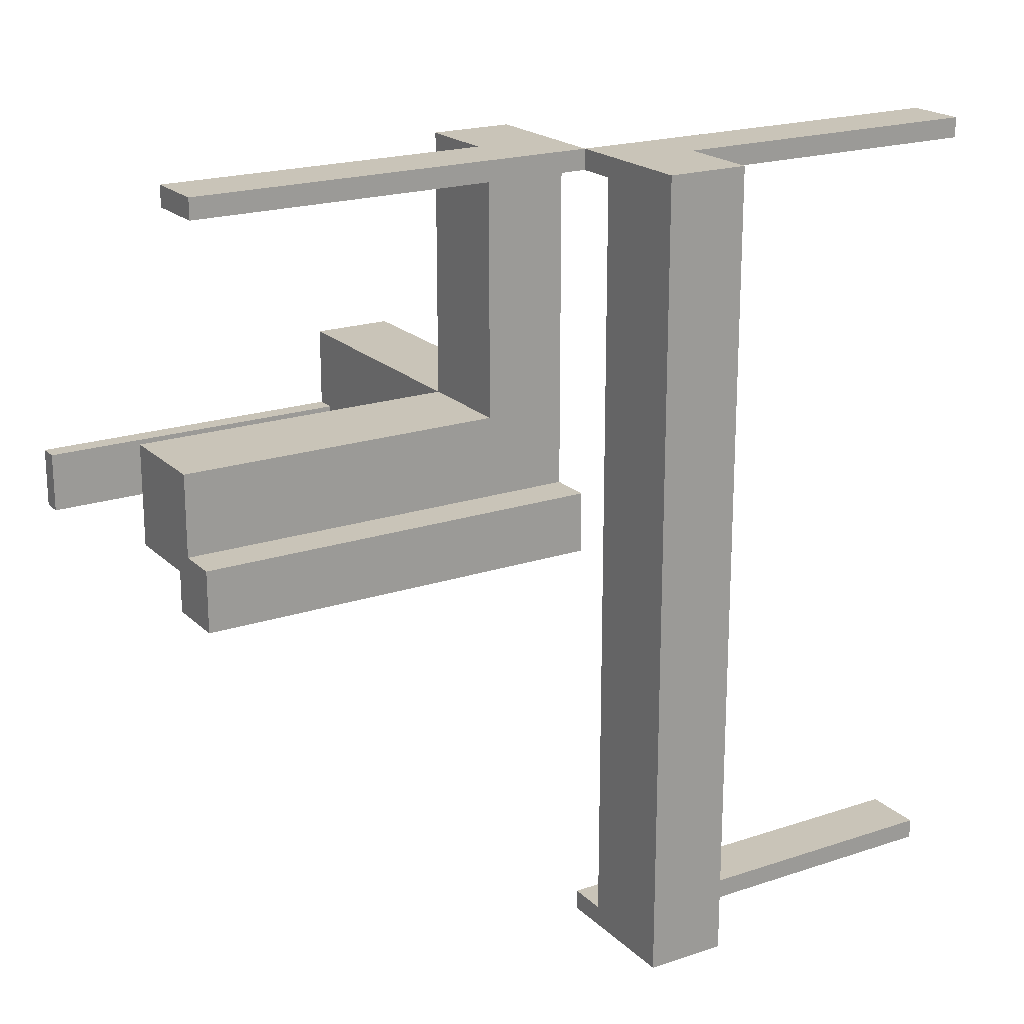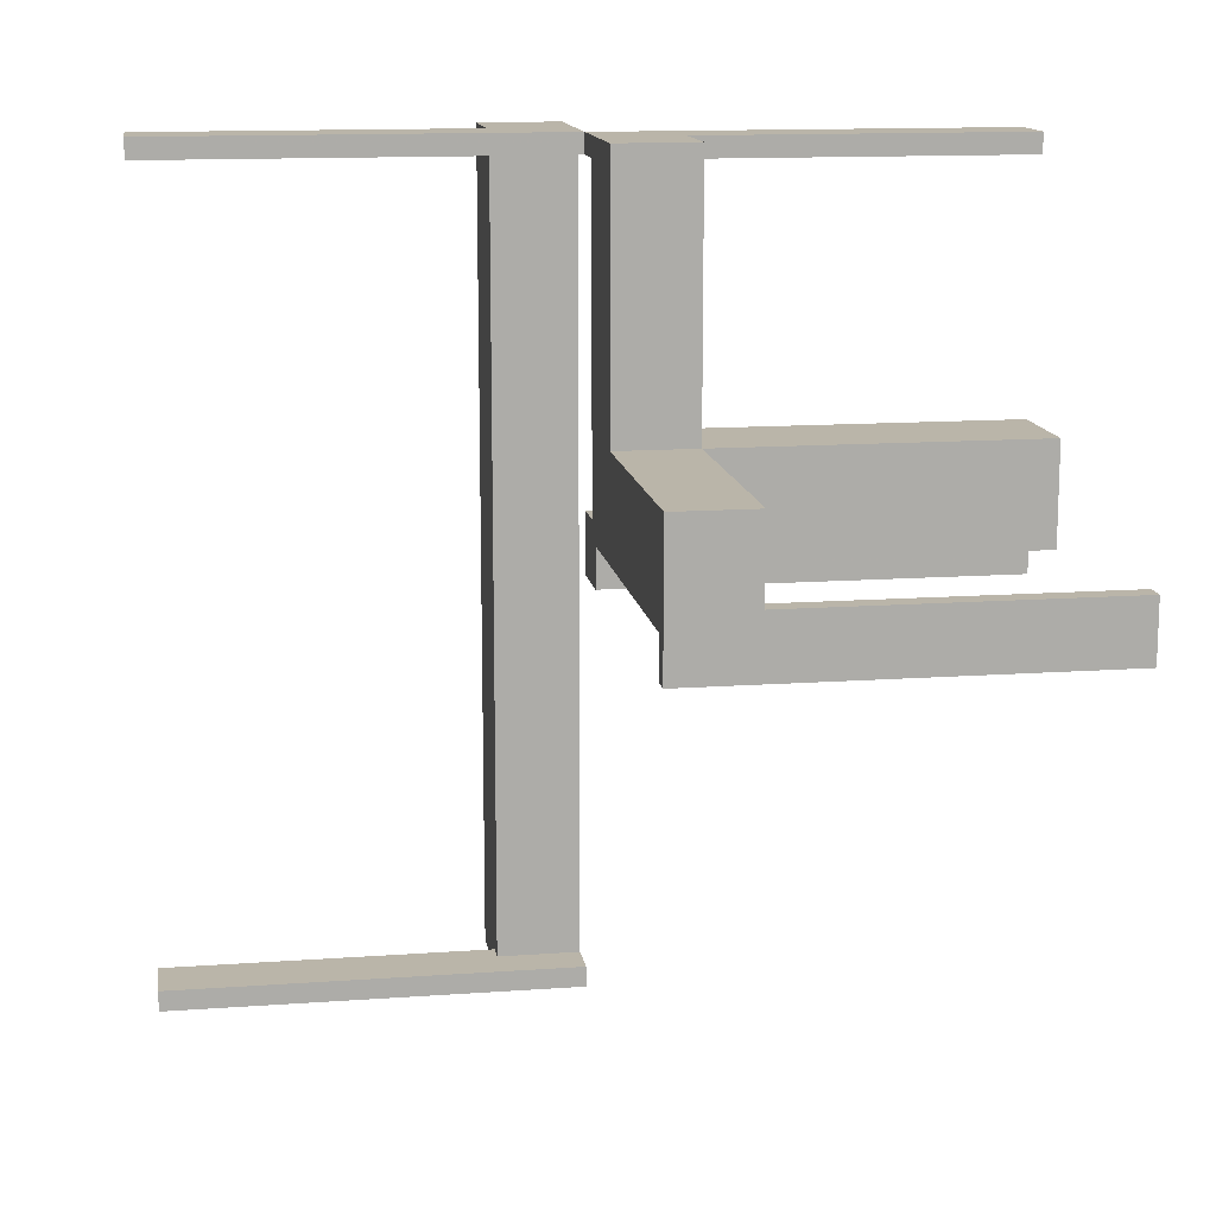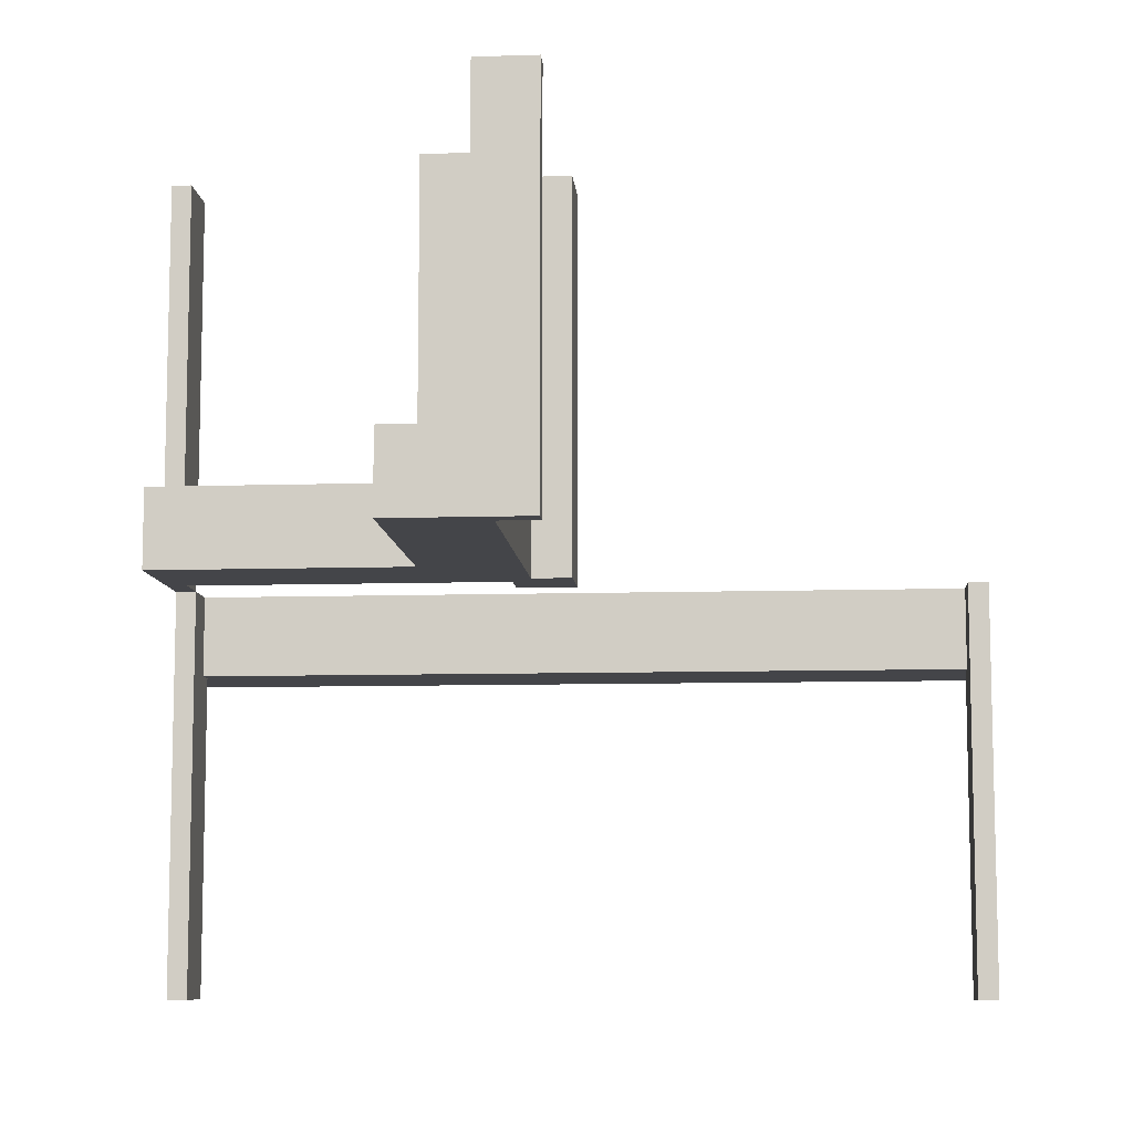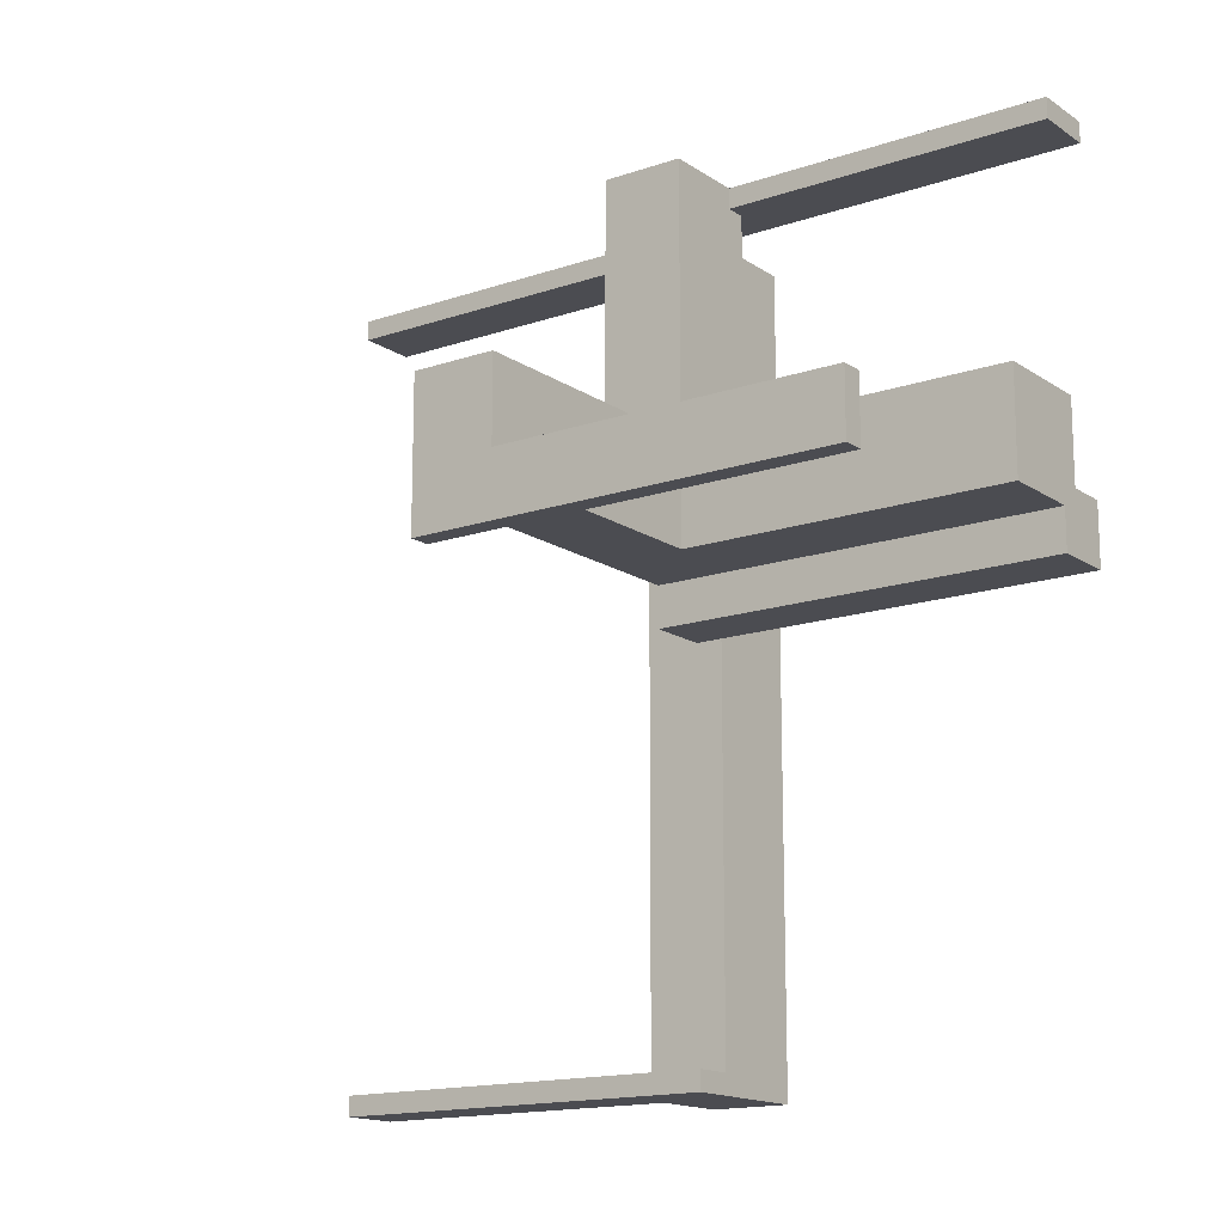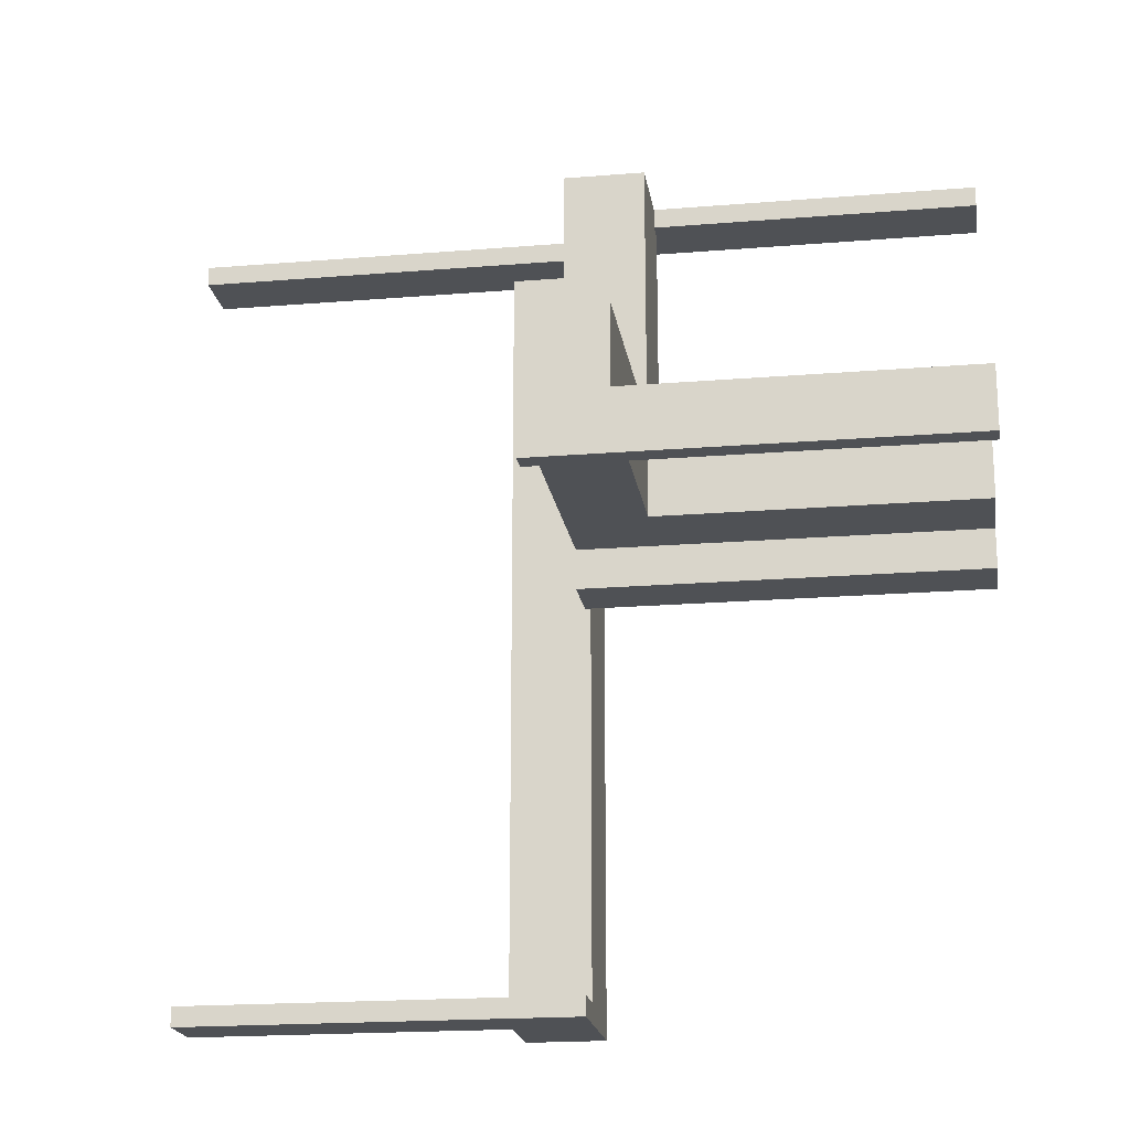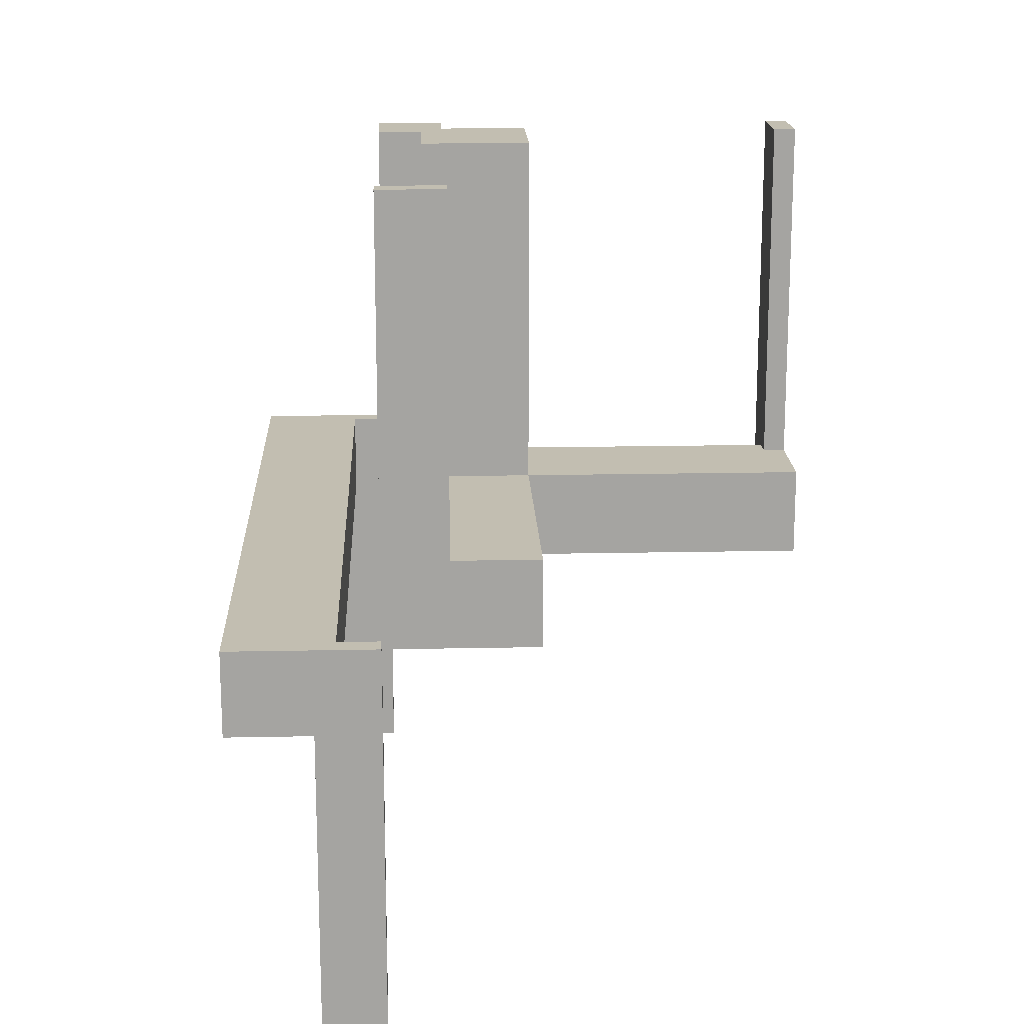
<metadata>
{"format":"obj","ext":"obj","renderer":"f3d","projection":"perspective","resolution":1024,"background":"white","views":[{"elev":20.1,"azim":58.6,"up":"+Y"},{"elev":13.6,"azim":-99.1,"up":"+Y"},{"elev":-9.0,"azim":-85.3,"up":"+Z"},{"elev":-15.4,"azim":-54.1,"up":"+Y"},{"elev":-19.6,"azim":-81.3,"up":"+Y"},{"elev":17.1,"azim":177.6,"up":"+Z"}]}
</metadata>
<code>
v 0 0 0
v 0 0 0.5
v 0 -0.475 0
v 0 -0.475 -0.5
v 0 -0.5 0
v 0 -0.5 -0.5
v 0 0.5 0
v 0 0.5 -0.5
v 0 0.5 0.5
v 0 0.475 0
v 0 0.475 -0.5
v 0 0.475 0.5
v 0 0.075 0
v 0 0.075 0.5
v -0.075 0 0
v -0.075 0 0.5
v -0.075 0.05 0
v -0.075 0.05 0.5
v -0.075 0.5 0
v -0.075 0.5 0.1
v -0.075 0.5 0.5
v -0.075 0.475 0
v -0.075 0.475 0.1
v -0.075 0.475 0.5
v -0.475 0 0
v -0.475 0 0.5
v -0.475 0.05 0
v -0.475 0.05 0.1
v -0.475 0.075 0
v -0.475 0.075 0.1
v -0.475 0.075 0.5
v 0.05 0.002063 0
v 0.05 0.002063 -0.1
v 0.05 -0.475 0
v 0.05 -0.475 -0.1
v 0.05 0.475 0
v 0.05 0.475 -0.1
v 0.05 -0.002063 0
v 0.05 -0.002063 -0.1
v 0.175 0.002063 0
v 0.175 0.002063 -0.1
v 0.175 -0.5 0
v 0.175 -0.5 -0.1
v 0.175 0.5 0
v 0.175 0.5 -0.1
v 0.175 -0.002063 0
v 0.175 -0.002063 -0.1
v -0.5 0 0
v -0.5 0 0.5
v -0.5 0.175 0
v -0.5 0.175 0.1
v -0.5 0.075 0
v -0.5 0.075 0.1
v -0.5 0.075 0.5
v -0.175 0.05 0.05
v -0.175 0.05 0.1
v -0.175 0.05 0.5
v -0.175 0.175 0
v -0.175 0.175 0.05
v -0.175 0.175 0.1
v -0.175 0.175 0.5
v -0.175 0.5 0
v -0.175 0.5 0.1
v -0.05 0.05 0
v -0.05 0.05 0.05
v -0.05 0.05 0.1
v -0.05 0.05 0.5
v -0.05 0.175 0
v -0.05 0.175 0.05
v -0.05 0.175 0.1
v -0.05 0.175 0.5
v -0.05 0.475 0
v -0.05 0.475 0.1
v -0.05 0.075 0
v -0.05 0.075 0.5
v 0.075 -0.475 0
v 0.075 -0.475 -0.5
v 0.075 -0.475 -0.1
v 0.075 -0.5 0
v 0.075 -0.5 -0.5
v 0.075 -0.5 -0.1
v 0.075 0.5 0
v 0.075 0.5 -0.5
v 0.075 0.5 -0.1
v 0.075 0.475 0
v 0.075 0.475 -0.5
v 0.075 0.475 -0.1
f 70 71 67
f 67 66 70
f 66 67 57
f 57 56 66
f 60 61 71
f 71 70 60
f 61 57 67
f 67 71 61
f 56 57 61
f 61 60 56
f 66 56 60
f 60 70 66
f 56 55 65
f 65 66 56
f 65 55 59
f 59 69 65
f 63 20 19
f 19 62 63
f 22 23 73
f 73 72 22
f 22 19 20
f 20 23 22
f 62 19 22
f 68 58 22
f 62 22 58
f 72 68 22
f 59 58 68
f 68 69 59
f 63 62 58
f 58 59 63
f 56 59 55
f 63 59 56
f 69 66 65
f 73 69 72
f 68 72 69
f 66 69 73
f 23 66 73
f 56 23 63
f 20 63 23
f 66 23 56
f 65 64 68
f 68 69 65
f 69 59 55
f 55 65 69
f 51 50 52
f 52 53 51
f 29 27 28
f 28 30 29
f 29 30 53
f 53 52 29
f 51 53 30
f 56 60 30
f 51 30 60
f 28 56 30
f 60 56 55
f 55 59 60
f 56 28 55
f 27 55 28
f 65 55 64
f 27 64 55
f 69 68 59
f 50 59 68
f 60 59 51
f 50 51 59
f 29 50 68
f 52 50 29
f 64 27 29
f 68 64 29
f 75 14 13
f 13 74 75
f 64 67 75
f 75 74 64
f 17 15 16
f 16 18 17
f 17 18 67
f 67 64 17
f 13 14 2
f 2 1 13
f 1 2 16
f 16 15 1
f 18 16 67
f 2 67 16
f 75 67 14
f 2 14 67
f 17 64 15
f 1 15 64
f 74 13 64
f 1 64 13
f 65 64 68
f 68 69 65
f 69 59 55
f 55 65 69
f 51 50 52
f 52 53 51
f 29 27 28
f 28 30 29
f 29 30 53
f 53 52 29
f 51 53 30
f 56 60 30
f 51 30 60
f 28 56 30
f 60 56 55
f 55 59 60
f 56 28 55
f 27 55 28
f 65 55 64
f 27 64 55
f 69 68 59
f 50 59 68
f 60 59 51
f 50 51 59
f 29 50 68
f 52 50 29
f 64 27 29
f 68 64 29
f 56 55 65
f 65 66 56
f 65 55 59
f 59 69 65
f 63 20 19
f 19 62 63
f 22 23 73
f 73 72 22
f 22 19 20
f 20 23 22
f 62 19 22
f 68 58 22
f 62 22 58
f 72 68 22
f 59 58 68
f 68 69 59
f 63 62 58
f 58 59 63
f 56 59 55
f 63 59 56
f 69 66 65
f 73 69 72
f 68 72 69
f 66 69 73
f 23 66 73
f 56 23 63
f 20 63 23
f 66 23 56
f 70 71 67
f 67 66 70
f 66 67 57
f 57 56 66
f 60 61 71
f 71 70 60
f 61 57 67
f 67 71 61
f 56 57 61
f 61 60 56
f 66 56 60
f 60 70 66
f 29 52 54
f 54 31 29
f 25 26 49
f 49 48 25
f 29 31 26
f 26 25 29
f 31 54 49
f 49 26 31
f 54 52 48
f 48 49 54
f 52 29 25
f 25 48 52
f 22 24 21
f 21 19 22
f 10 7 9
f 9 12 10
f 22 10 12
f 12 24 22
f 24 12 9
f 9 21 24
f 21 9 7
f 7 19 21
f 19 7 10
f 10 22 19
f 41 43 42
f 42 40 41
f 76 40 42
f 79 76 42
f 32 76 34
f 40 76 32
f 32 34 35
f 35 33 32
f 33 35 78
f 41 33 78
f 78 43 41
f 81 43 78
f 33 41 40
f 40 32 33
f 76 79 81
f 81 78 76
f 76 78 35
f 35 34 76
f 81 79 42
f 42 43 81
f 76 77 80
f 80 79 76
f 3 5 6
f 6 4 3
f 76 3 4
f 4 77 76
f 77 4 6
f 6 80 77
f 80 6 5
f 5 79 80
f 79 5 3
f 3 76 79
f 76 77 80
f 80 79 76
f 3 5 6
f 6 4 3
f 76 3 4
f 4 77 76
f 77 4 6
f 6 80 77
f 80 6 5
f 5 79 80
f 79 5 3
f 3 76 79
f 47 45 44
f 44 46 47
f 85 46 44
f 82 85 44
f 38 85 36
f 46 85 38
f 38 36 37
f 37 39 38
f 39 37 87
f 47 39 87
f 87 45 47
f 84 45 87
f 39 47 46
f 46 38 39
f 85 82 84
f 84 87 85
f 85 87 37
f 37 36 85
f 84 82 44
f 44 45 84
f 85 86 83
f 83 82 85
f 10 7 8
f 8 11 10
f 85 10 11
f 11 86 85
f 86 11 8
f 8 83 86
f 83 8 7
f 7 82 83
f 82 7 10
f 10 85 82
f 85 86 83
f 83 82 85
f 10 7 8
f 8 11 10
f 85 10 11
f 11 86 85
f 86 11 8
f 8 83 86
f 83 8 7
f 7 82 83
f 82 7 10
f 10 85 82

</code>
